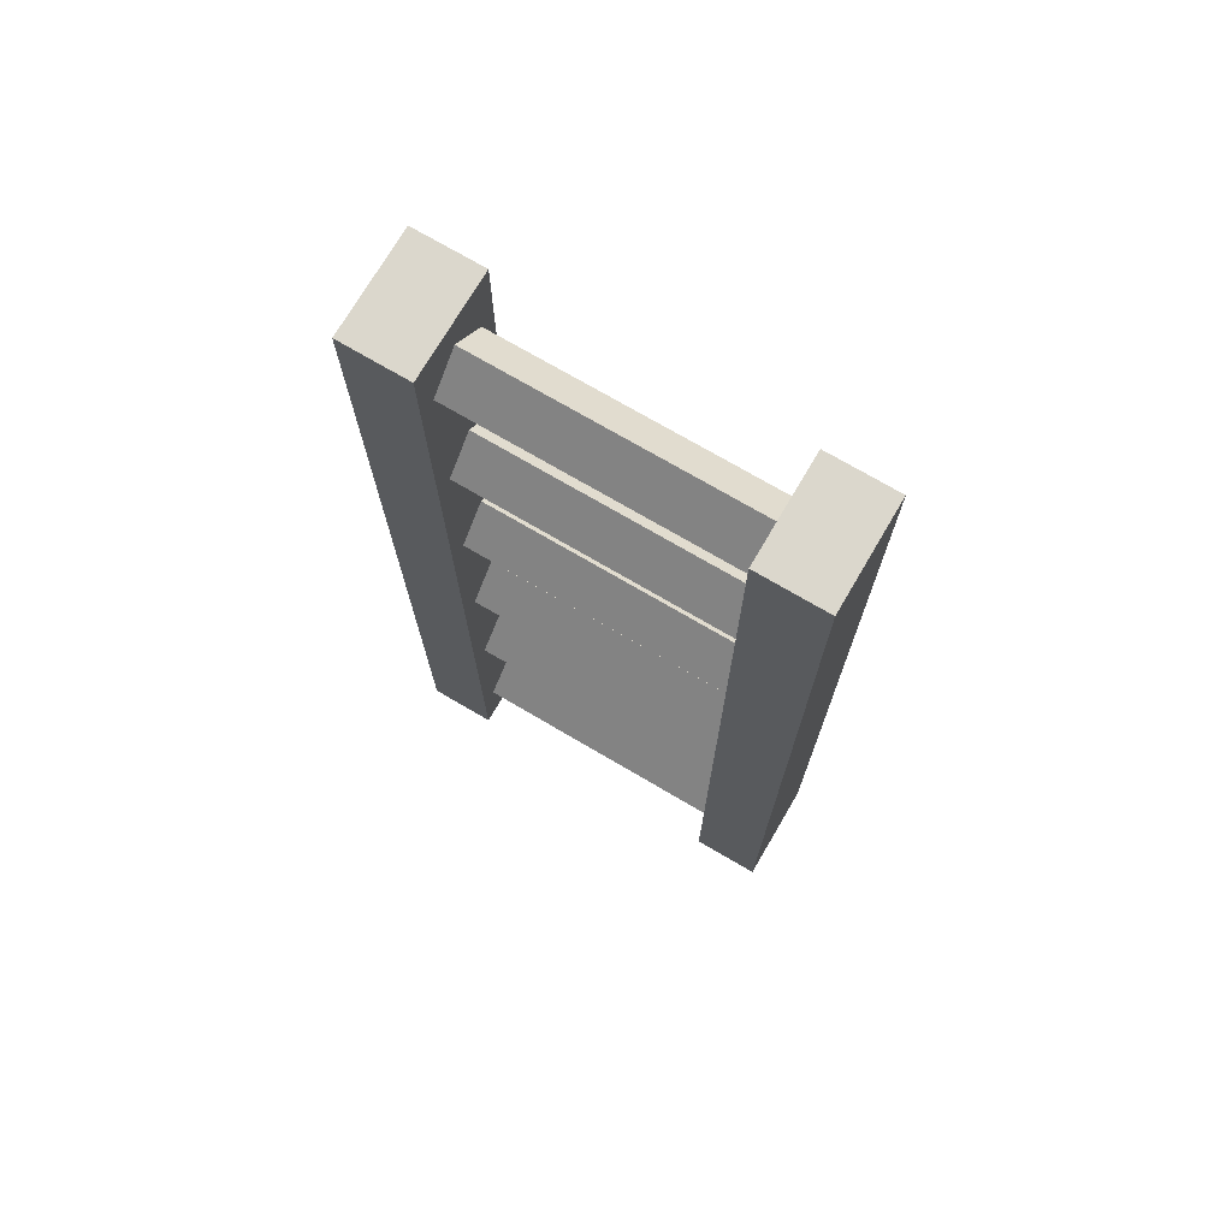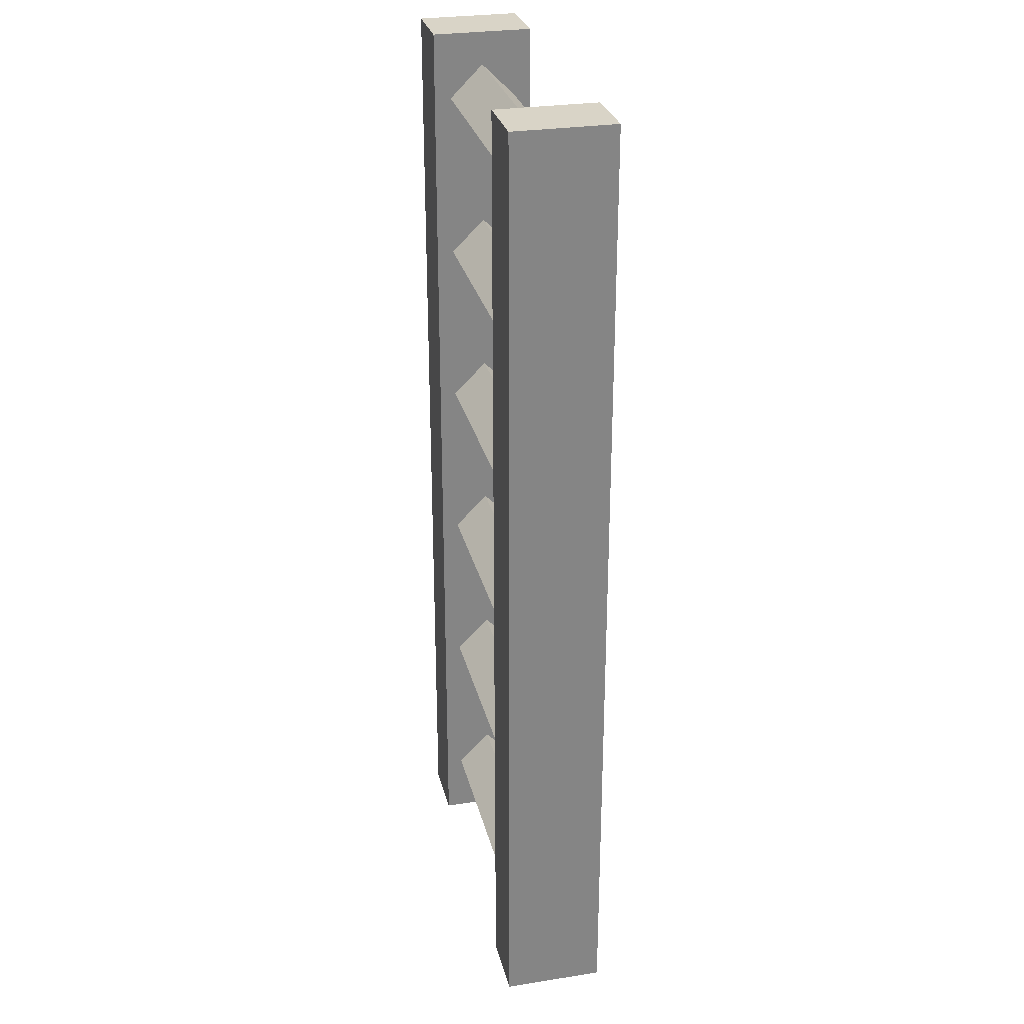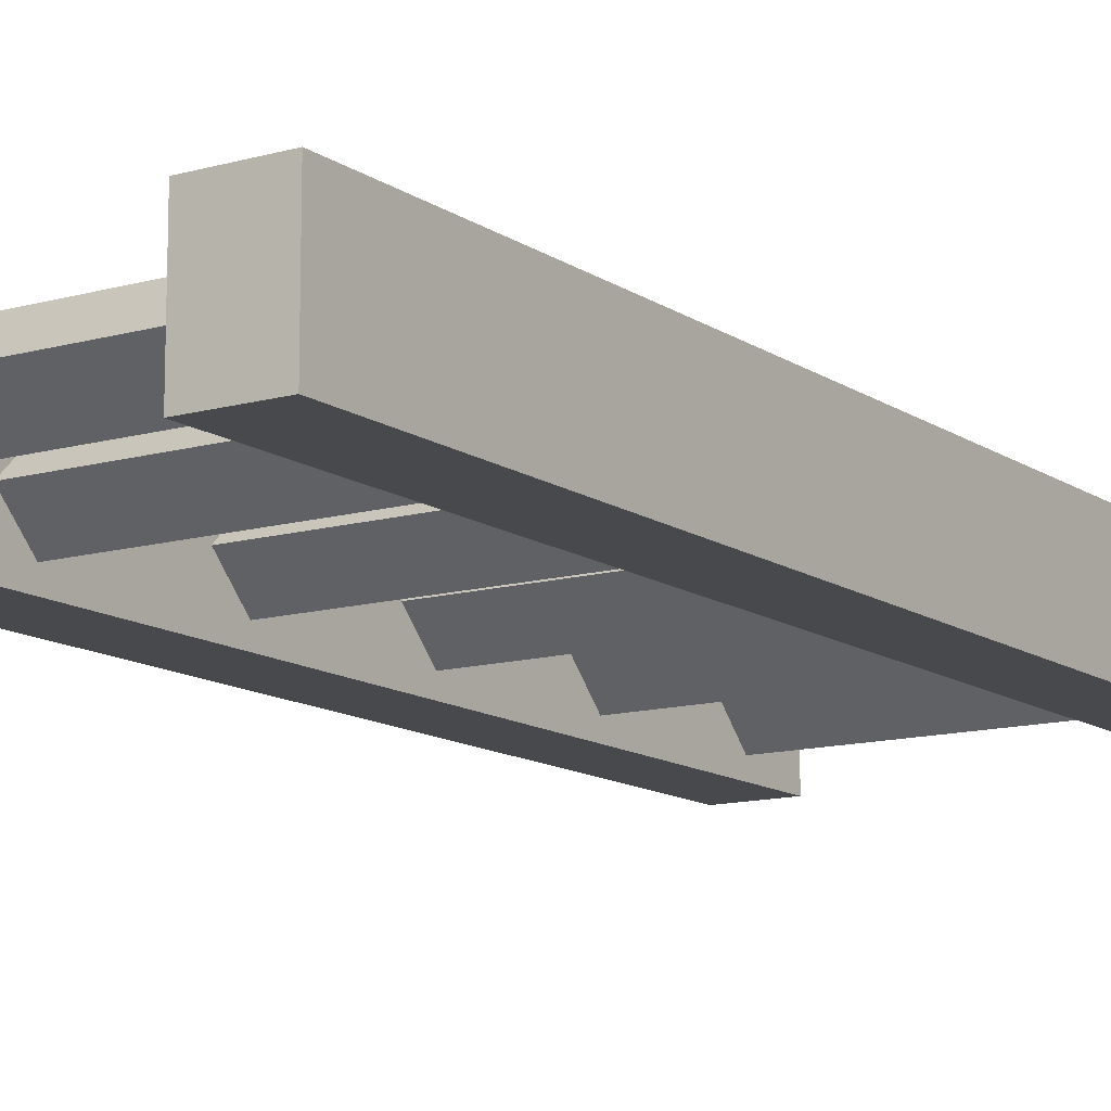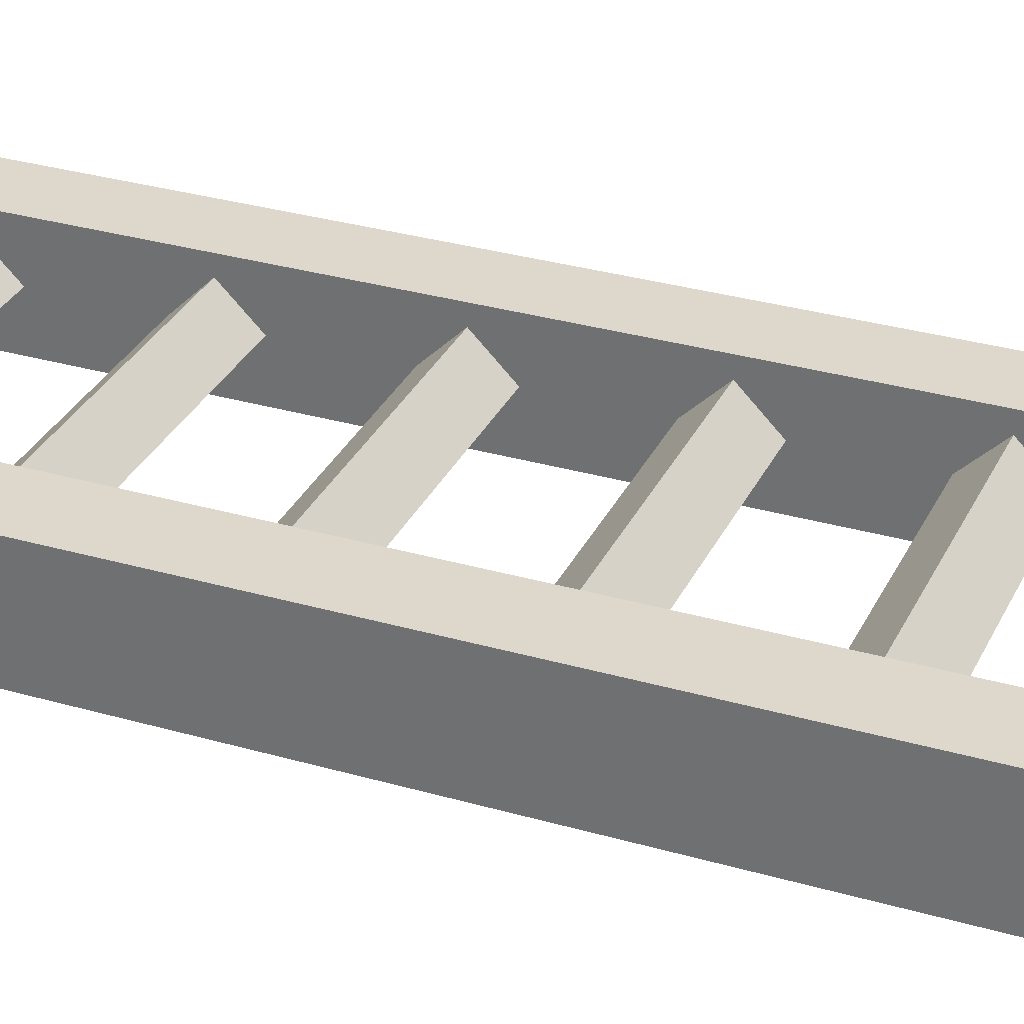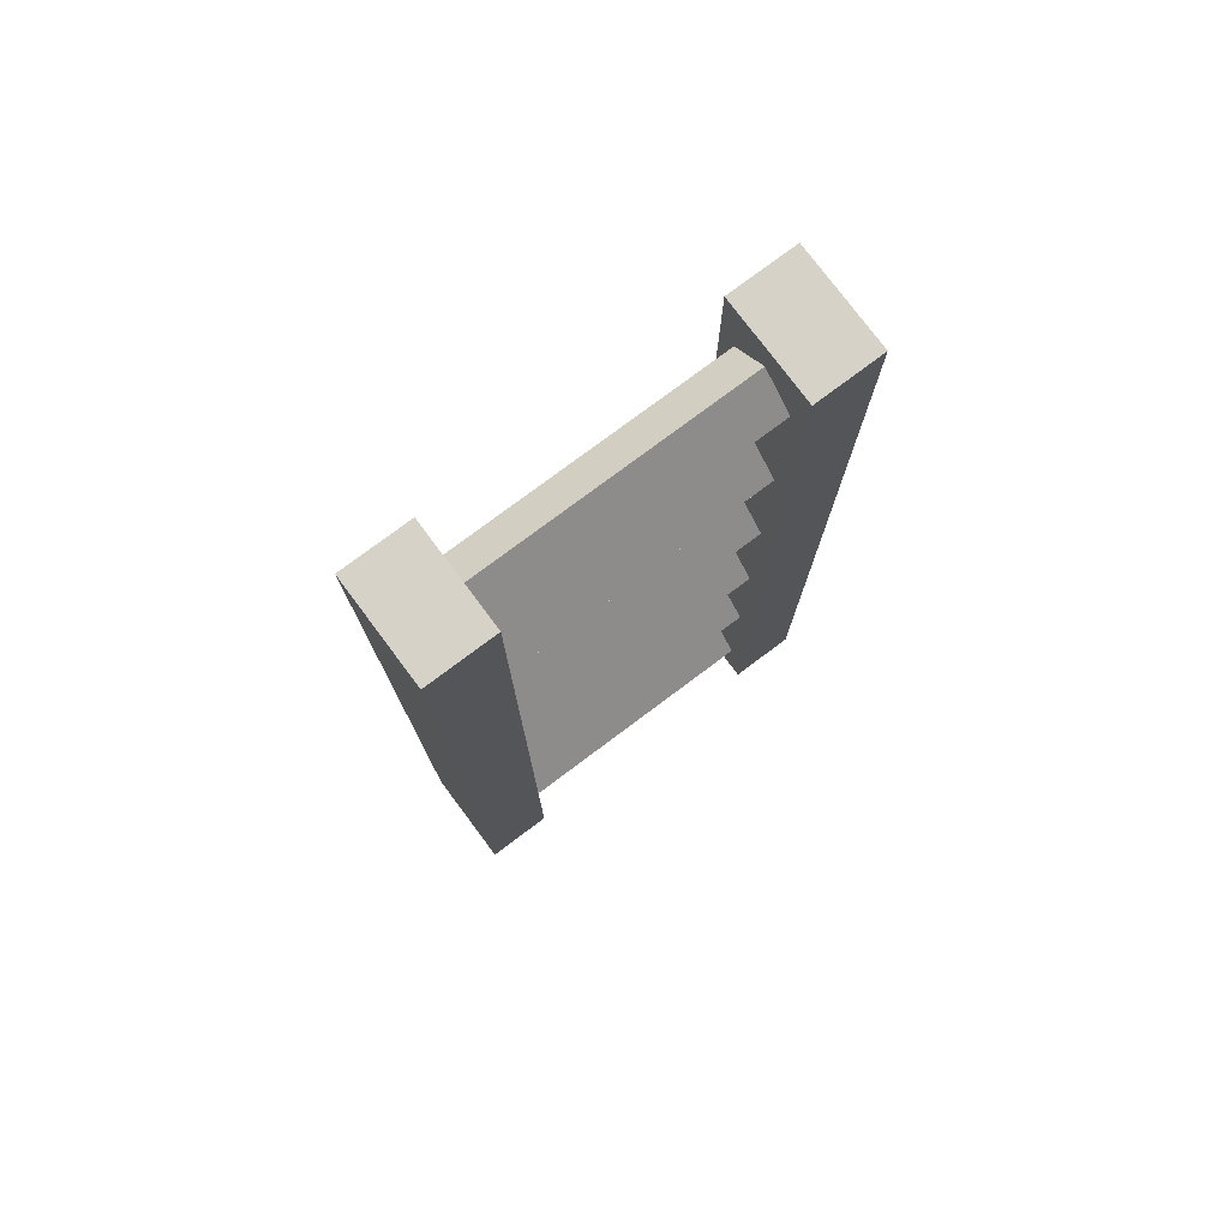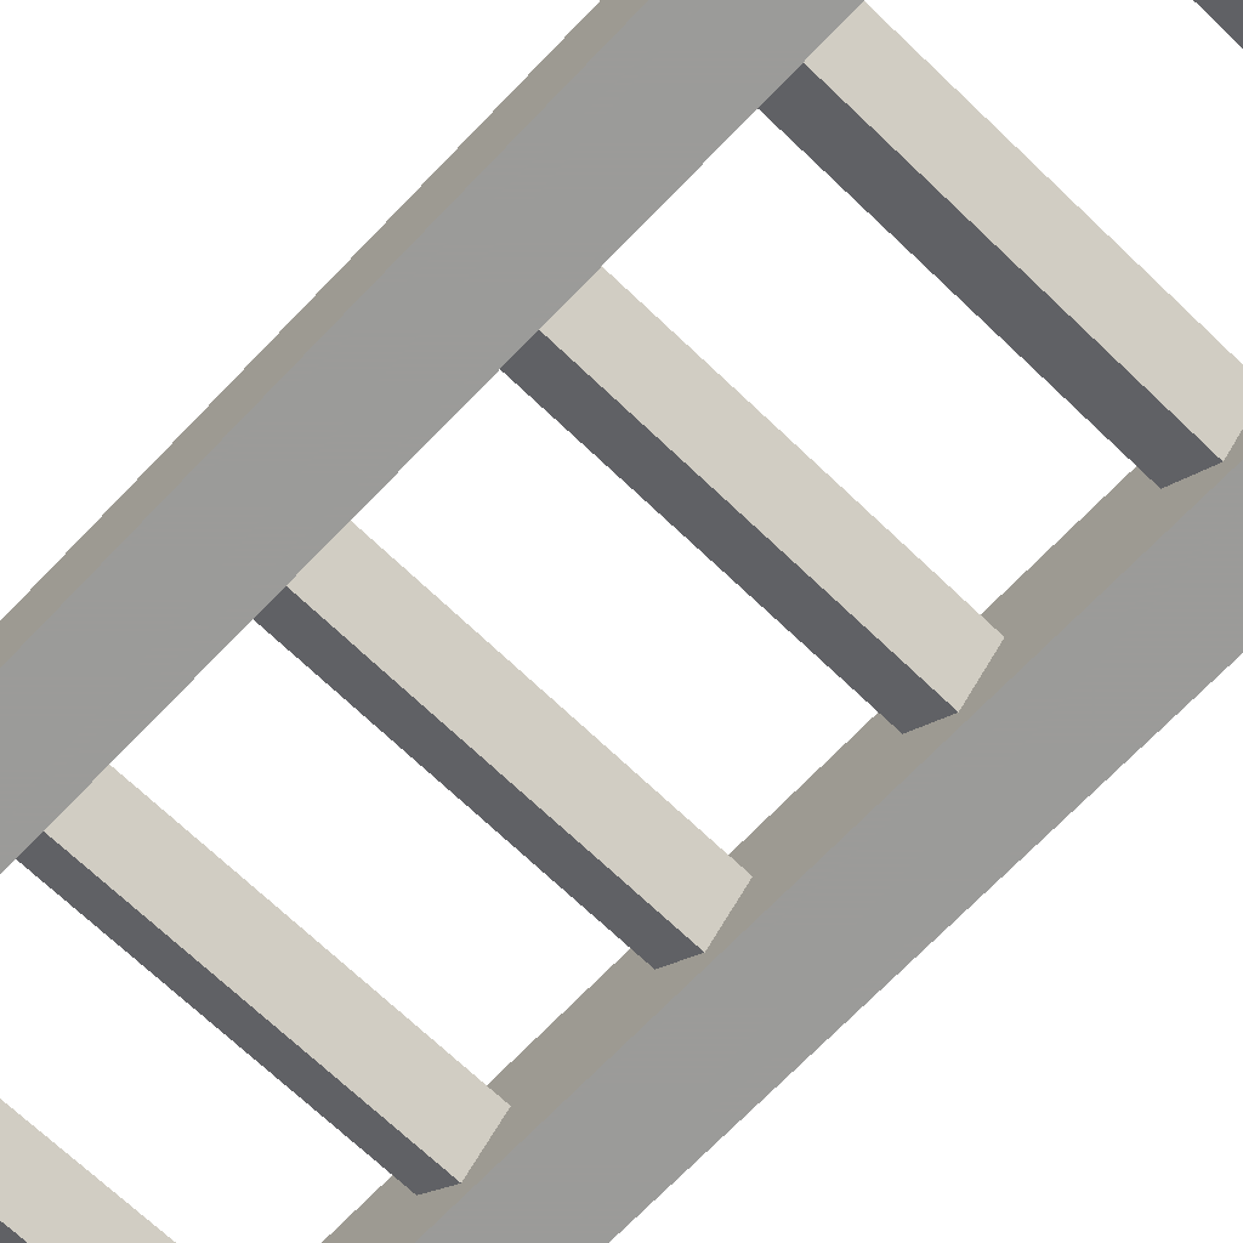
<metadata>
{"format":"obj","ext":"obj","renderer":"f3d","projection":"perspective","resolution":1024,"background":"white","views":[{"elev":73.4,"azim":30.4,"up":"+Y"},{"elev":28.6,"azim":-103.2,"up":"+Y"},{"elev":-12.5,"azim":-146.6,"up":"+Z"},{"elev":31.5,"azim":-67.7,"up":"+Z"},{"elev":77.4,"azim":-36.8,"up":"+Y"},{"elev":-69.6,"azim":136.3,"up":"+Z"}]}
</metadata>
<code>
v 0.25 0.1875 0
v 0.25 0.125 0.0625
v -0.25 0.125 0.0625
v -0.25 0.1875 0
v 0.25 0.125 -0.0625
v 0.25 0.0625 0
v -0.25 0.0625 0
v -0.25 0.125 -0.0625
v 0.25 0.5 0
v 0.25 0.4375 0.0625
v -0.25 0.4375 0.0625
v -0.25 0.5 0
v 0.25 0.4375 -0.0625
v 0.25 0.375 0
v -0.25 0.375 0
v -0.25 0.4375 -0.0625
v 0.25 0.8125 0
v 0.25 0.75 0.0625
v -0.25 0.75 0.0625
v -0.25 0.8125 0
v 0.25 0.75 -0.0625
v 0.25 0.6875 0
v -0.25 0.6875 0
v -0.25 0.75 -0.0625
v 0.25 1.125 0
v 0.25 1.062 0.0625
v -0.25 1.062 0.0625
v -0.25 1.125 0
v 0.25 1.062 -0.0625
v 0.25 1 0
v -0.25 1 0
v -0.25 1.062 -0.0625
v 0.25 1.438 0
v 0.25 1.375 0.0625
v -0.25 1.375 0.0625
v -0.25 1.438 0
v 0.25 1.375 -0.0625
v 0.25 1.312 0
v -0.25 1.312 0
v -0.25 1.375 -0.0625
v 0.25 1.75 0
v 0.25 1.688 0.0625
v -0.25 1.688 0.0625
v -0.25 1.75 0
v 0.25 1.688 -0.0625
v 0.25 1.625 0
v -0.25 1.625 0
v -0.25 1.688 -0.0625
v 0.25 1.812 0.09375
v 0.375 1.812 0.09375
v 0.375 0 0.09375
v 0.25 0 0.09375
v 0.25 1.812 -0.09375
v 0.375 1.812 -0.09375
v 0.375 0 -0.09375
v 0.25 0 -0.09375
v -0.375 1.812 0.09375
v -0.25 1.812 0.09375
v -0.25 0 0.09375
v -0.375 0 0.09375
v -0.375 1.812 -0.09375
v -0.25 1.812 -0.09375
v -0.25 0 -0.09375
v -0.375 0 -0.09375
f 1 2 3
f 1 3 4
f 1 4 5
f 1 5 2
f 2 5 6
f 2 6 7
f 2 7 3
f 3 7 4
f 4 7 8
f 4 8 5
f 5 8 6
f 6 8 7
f 9 10 11
f 9 11 12
f 9 12 13
f 9 13 10
f 10 13 14
f 10 14 15
f 10 15 11
f 11 15 12
f 12 15 16
f 12 16 13
f 13 16 14
f 14 16 15
f 17 18 19
f 17 19 20
f 17 20 21
f 17 21 18
f 18 21 22
f 18 22 23
f 18 23 19
f 19 23 20
f 20 23 24
f 20 24 21
f 21 24 22
f 22 24 23
f 25 26 27
f 25 27 28
f 25 28 29
f 25 29 26
f 26 29 30
f 26 30 31
f 26 31 27
f 27 31 28
f 28 31 32
f 28 32 29
f 29 32 30
f 30 32 31
f 33 34 35
f 33 35 36
f 33 36 37
f 33 37 34
f 34 37 38
f 34 38 39
f 34 39 35
f 35 39 36
f 36 39 40
f 36 40 37
f 37 40 38
f 38 40 39
f 41 42 43
f 41 43 44
f 41 44 45
f 41 45 42
f 42 45 46
f 42 46 47
f 42 47 43
f 43 47 44
f 44 47 48
f 44 48 45
f 45 48 46
f 46 48 47
f 49 50 51
f 49 51 52
f 49 52 53
f 49 53 50
f 50 53 54
f 50 54 55
f 50 55 51
f 51 55 52
f 52 55 56
f 52 56 53
f 53 56 54
f 54 56 55
f 57 58 59
f 57 59 60
f 57 60 61
f 57 61 58
f 58 61 62
f 58 62 63
f 58 63 59
f 59 63 60
f 60 63 64
f 60 64 61
f 61 64 62
f 62 64 63

</code>
